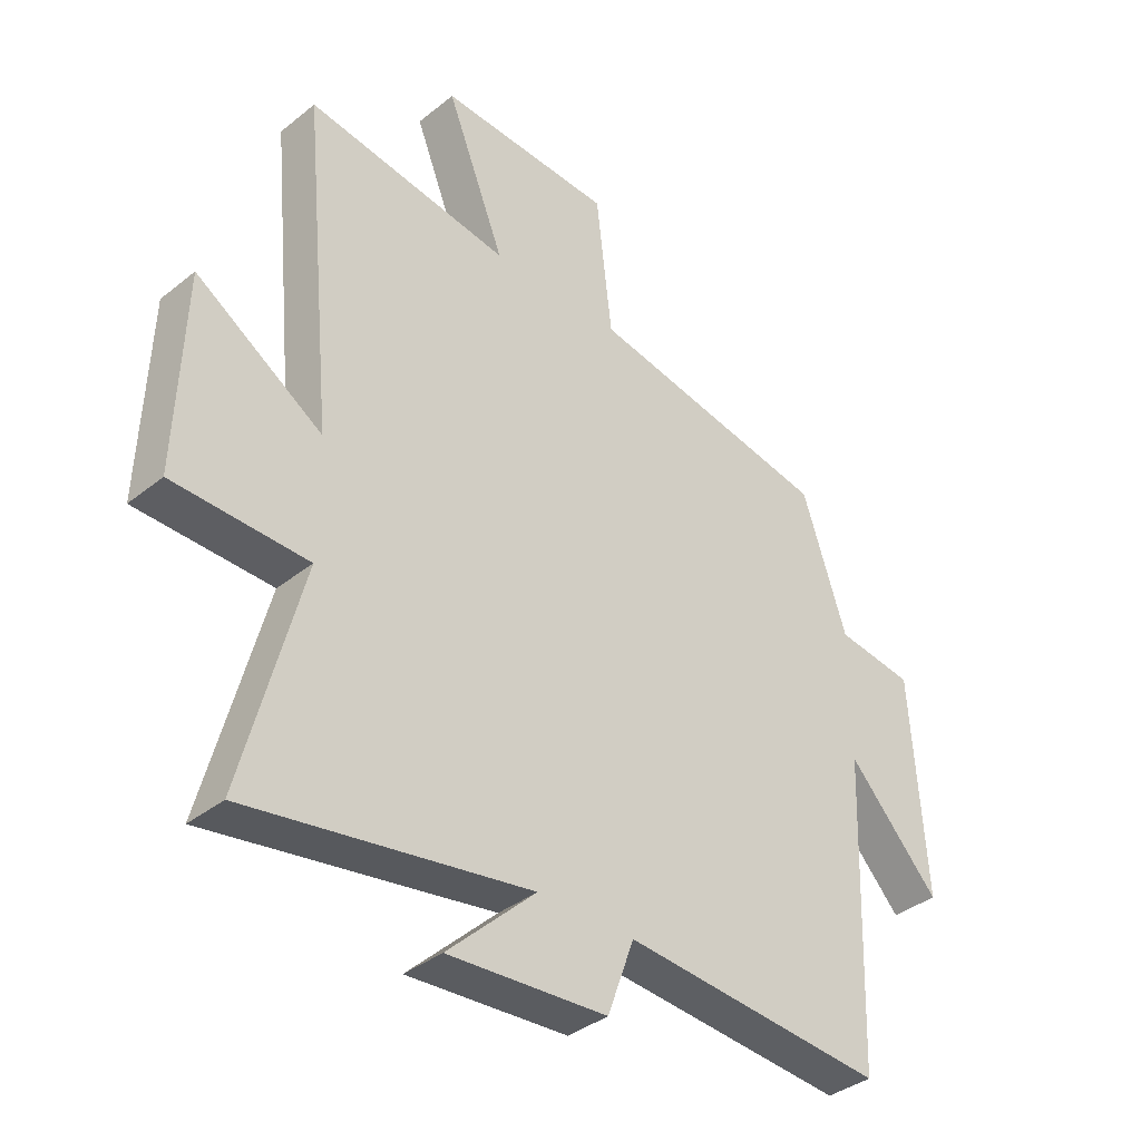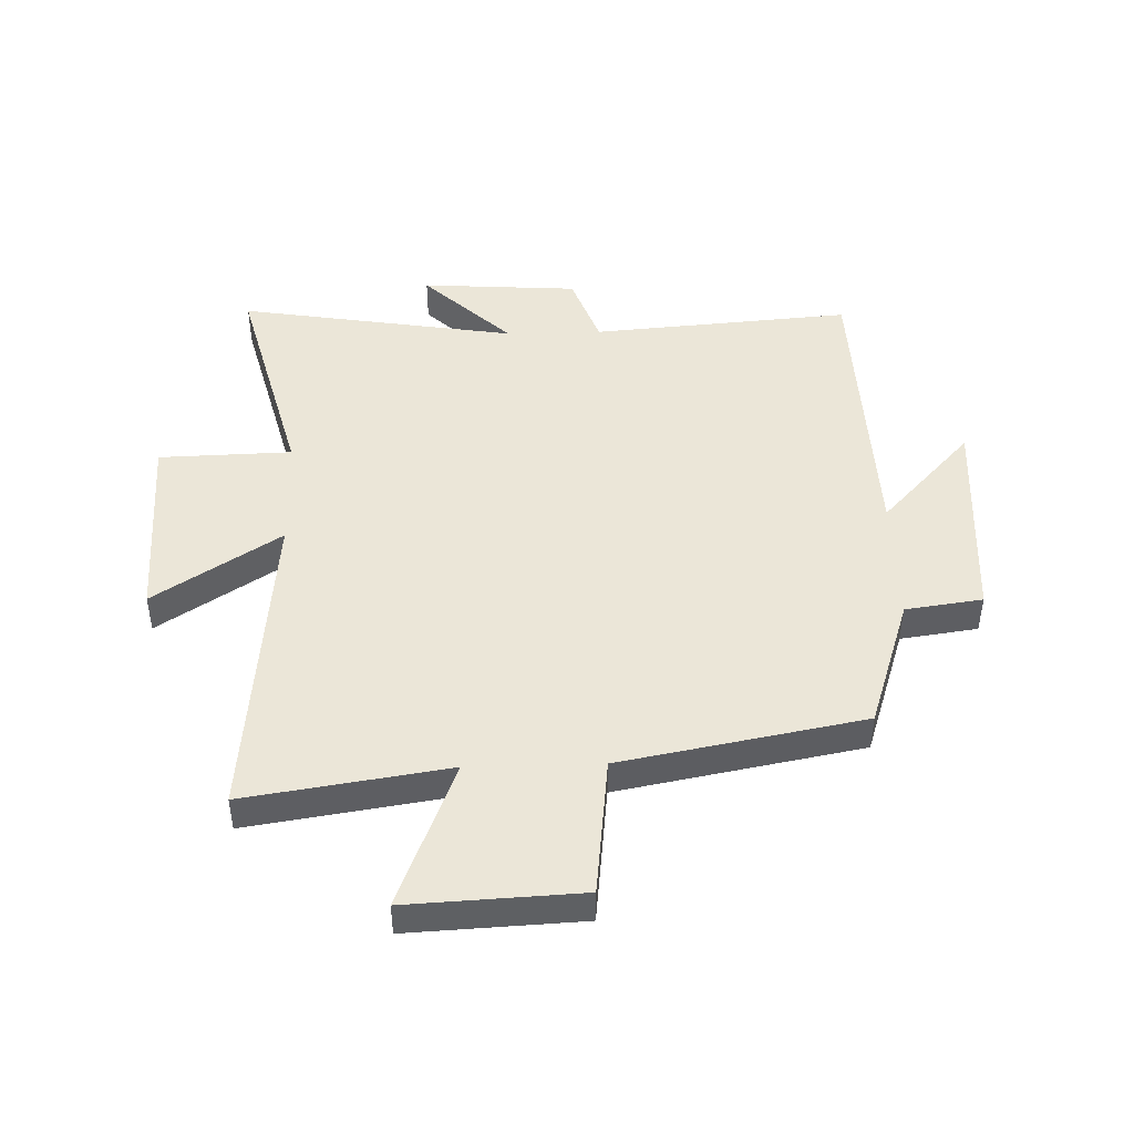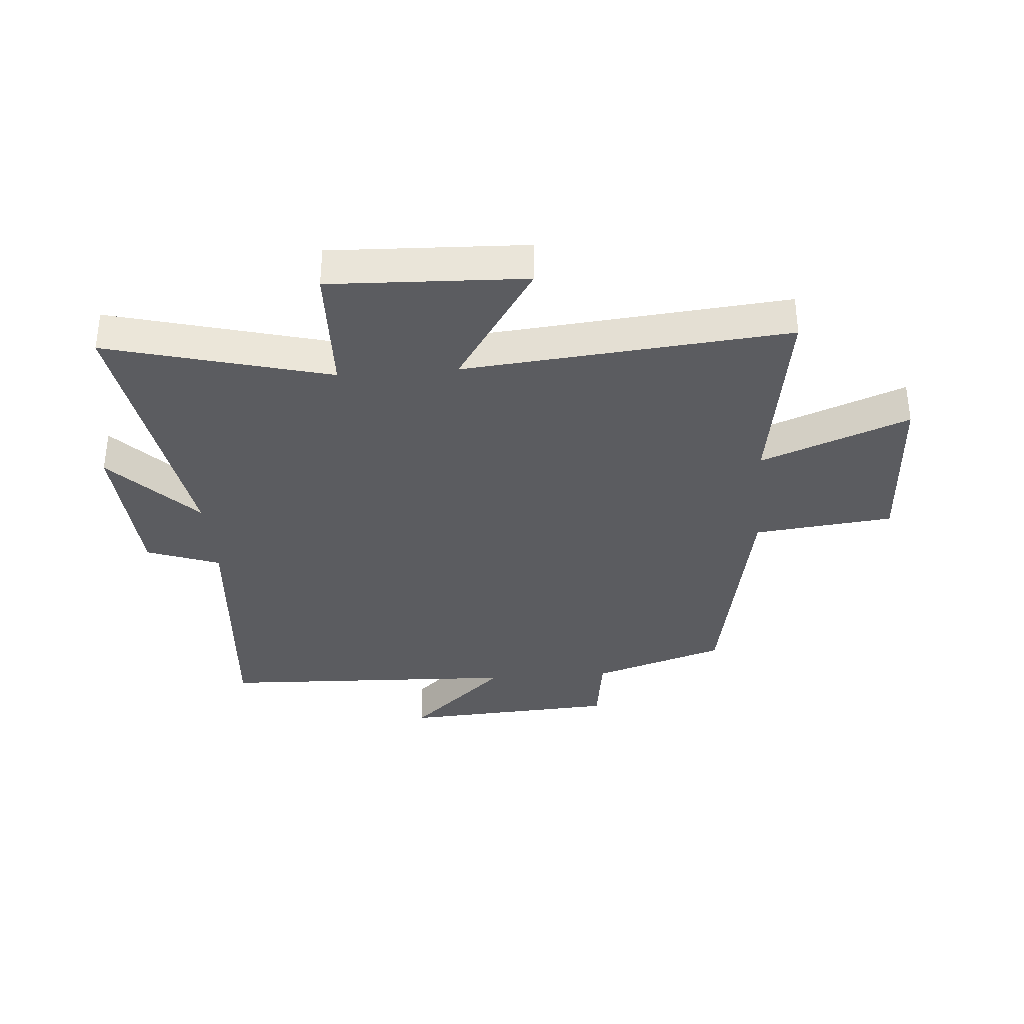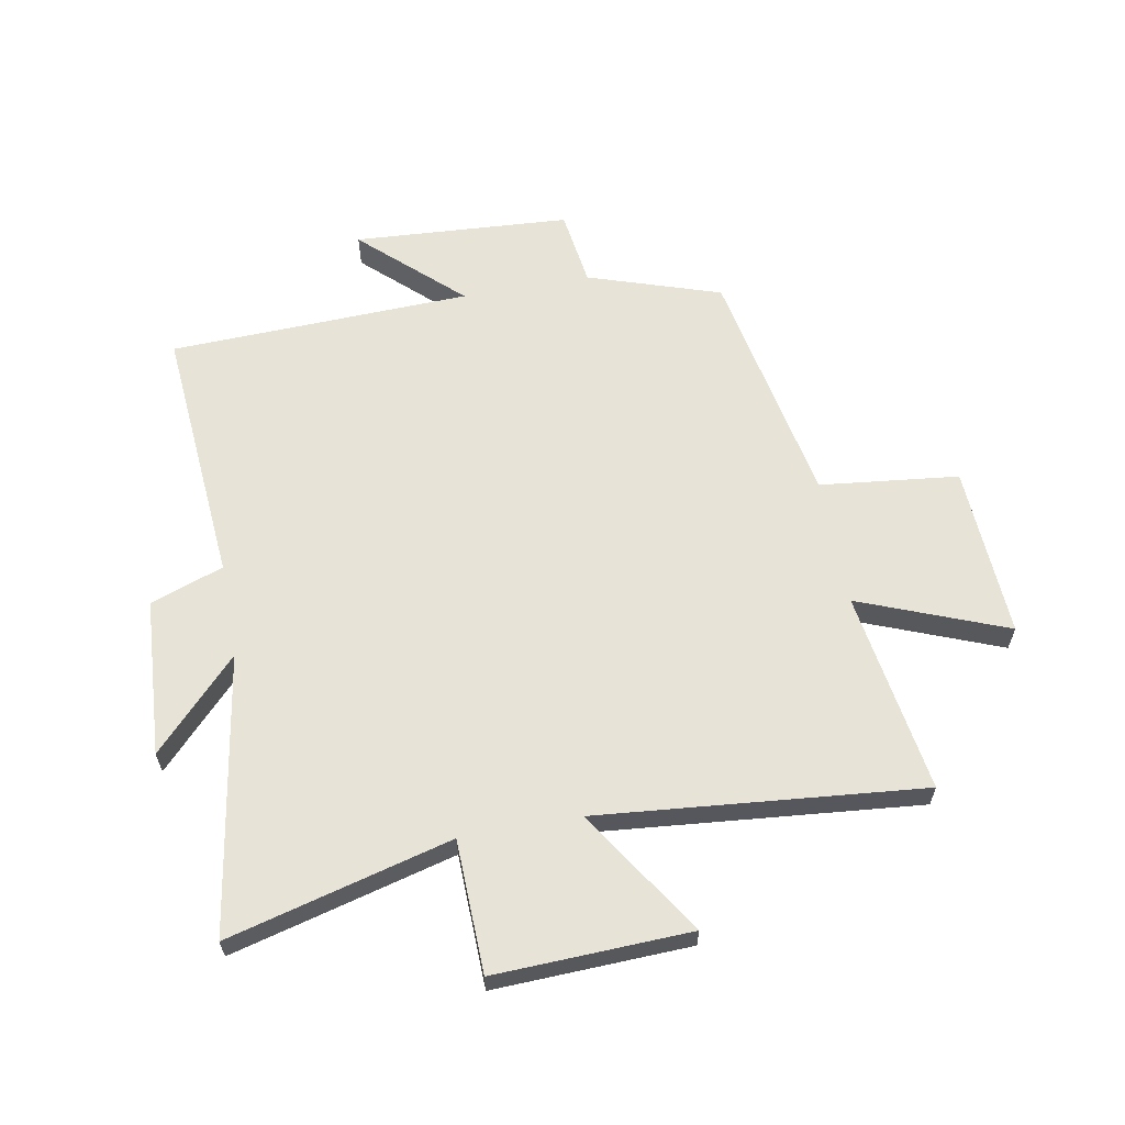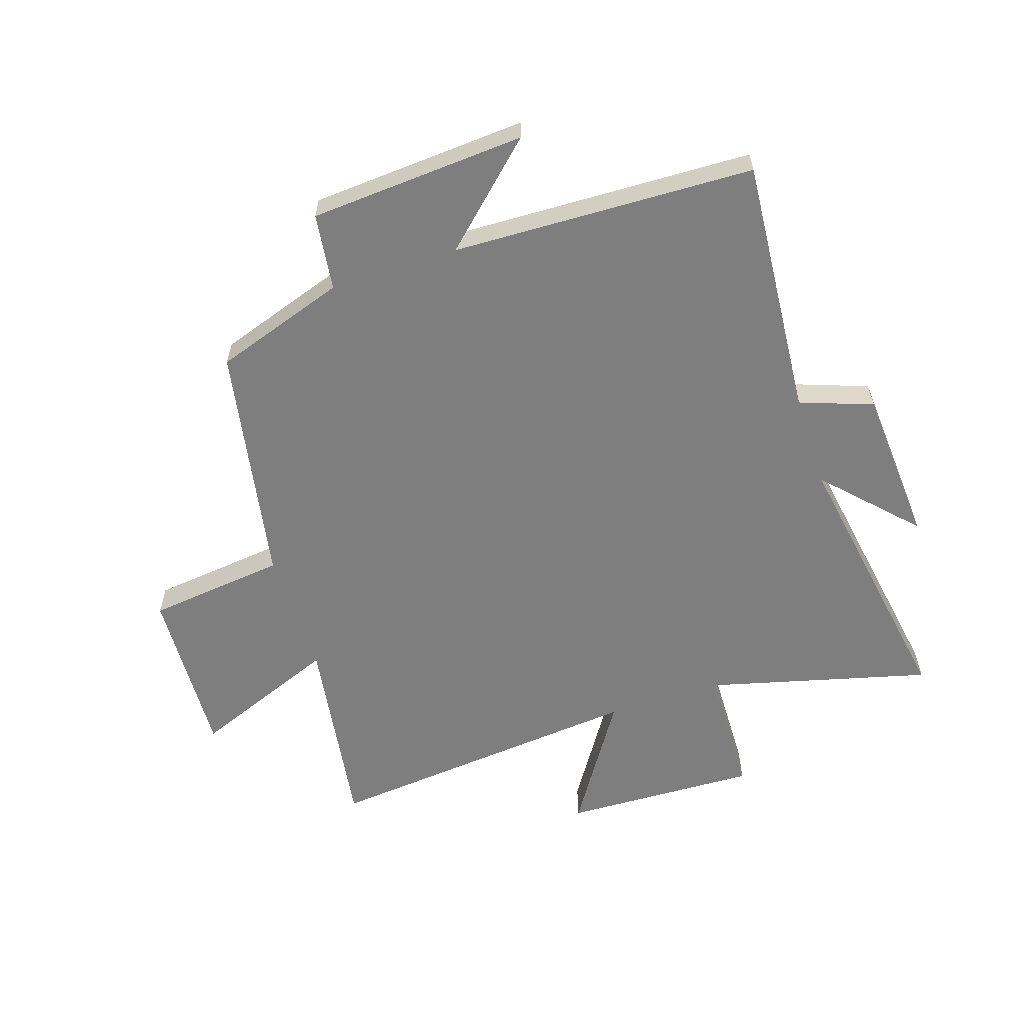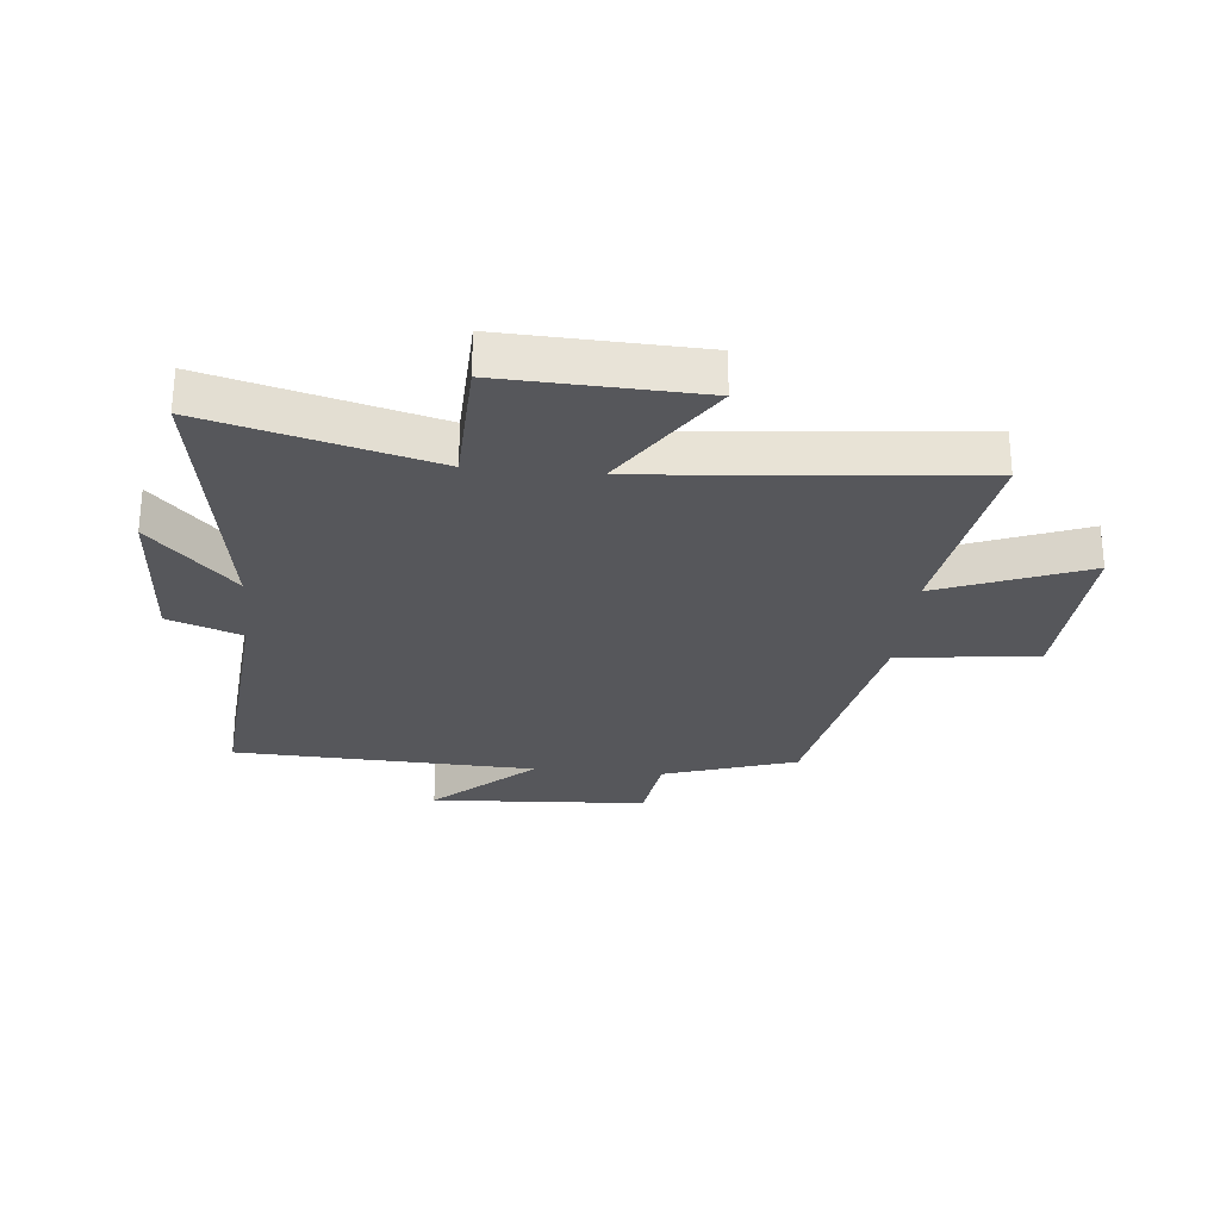
<metadata>
{"format":"obj","ext":"obj","renderer":"f3d","projection":"perspective","resolution":1024,"background":"white","views":[{"elev":-37.1,"azim":-44.2,"up":"+Z"},{"elev":46.1,"azim":-1.7,"up":"+Y"},{"elev":-34.8,"azim":-85.7,"up":"+Y"},{"elev":61.7,"azim":-100.5,"up":"+Y"},{"elev":-59.4,"azim":108.2,"up":"+Y"},{"elev":-27.4,"azim":-95.8,"up":"+Y"}]}
</metadata>
<code>
v -0.599 0.07 -0.578
v -0.5 0.07 -0.199
v -0.726 0.07 -0.193
v -0.714 0.07 0.139
v -0.5 0.07 0.001
v -0.553 0.07 0.552
v -0.209 0.07 0.5
v -0.308 0.07 0.75
v -0.014 0.07 0.736
v 0.013 0.07 0.5
v 0.425 0.07 0.423
v 0.5 0.07 0.198
v 0.631 0.07 0.18
v 0.655 0.07 -0.188
v 0.5 0.07 -0.022
v 0.482 0.07 -0.535
v 0.039 0.07 -0.5
v -0.006 0.07 -0.624
v -0.274 0.07 -0.642
v -0.125 0.07 -0.5
v -0.599 0 -0.578
v -0.5 0 -0.199
v -0.726 0 -0.193
v -0.714 0 0.139
v -0.5 0 0.001
v -0.553 0 0.552
v -0.209 0 0.5
v -0.308 0 0.75
v -0.014 0 0.736
v 0.013 0 0.5
v 0.425 0 0.423
v 0.5 0 0.198
v 0.631 0 0.18
v 0.655 0 -0.188
v 0.5 0 -0.022
v 0.482 0 -0.535
v 0.039 0 -0.5
v -0.006 0 -0.624
v -0.274 0 -0.642
v -0.125 0 -0.5
f 17 18 19 20
f 15 16 17
f 15 17 20
f 12 13 14 15
f 10 11 12 15
f 10 15 20 1
f 7 8 9 10
f 5 6 7
f 5 7 10
f 2 3 4 5
f 2 5 10
f 1 2 10
f 40 39 38 37
f 37 36 35
f 40 37 35
f 35 34 33 32
f 35 32 31 30
f 21 40 35 30
f 30 29 28 27
f 27 26 25
f 30 27 25
f 25 24 23 22
f 30 25 22
f 30 22 21
f 1 21 22 2
f 2 22 23 3
f 3 23 24 4
f 4 24 25 5
f 5 25 26 6
f 6 26 27 7
f 7 27 28 8
f 8 28 29 9
f 9 29 30 10
f 10 30 31 11
f 11 31 32 12
f 12 32 33 13
f 13 33 34 14
f 14 34 35 15
f 15 35 36 16
f 16 36 37 17
f 17 37 38 18
f 18 38 39 19
f 19 39 40 20
f 20 40 21 1

</code>
